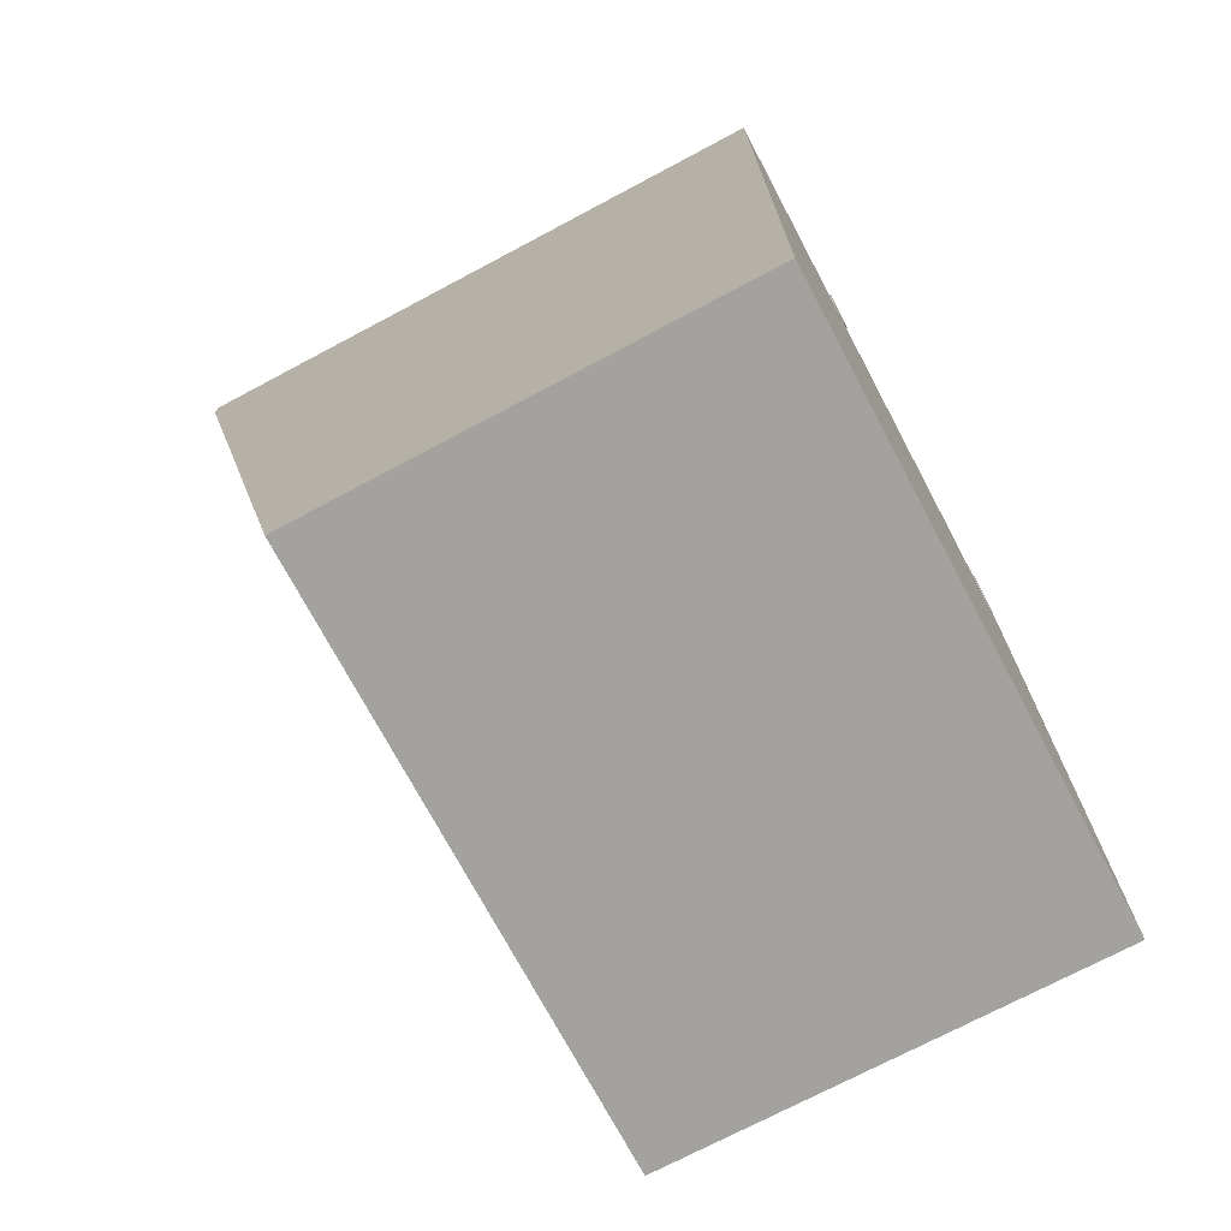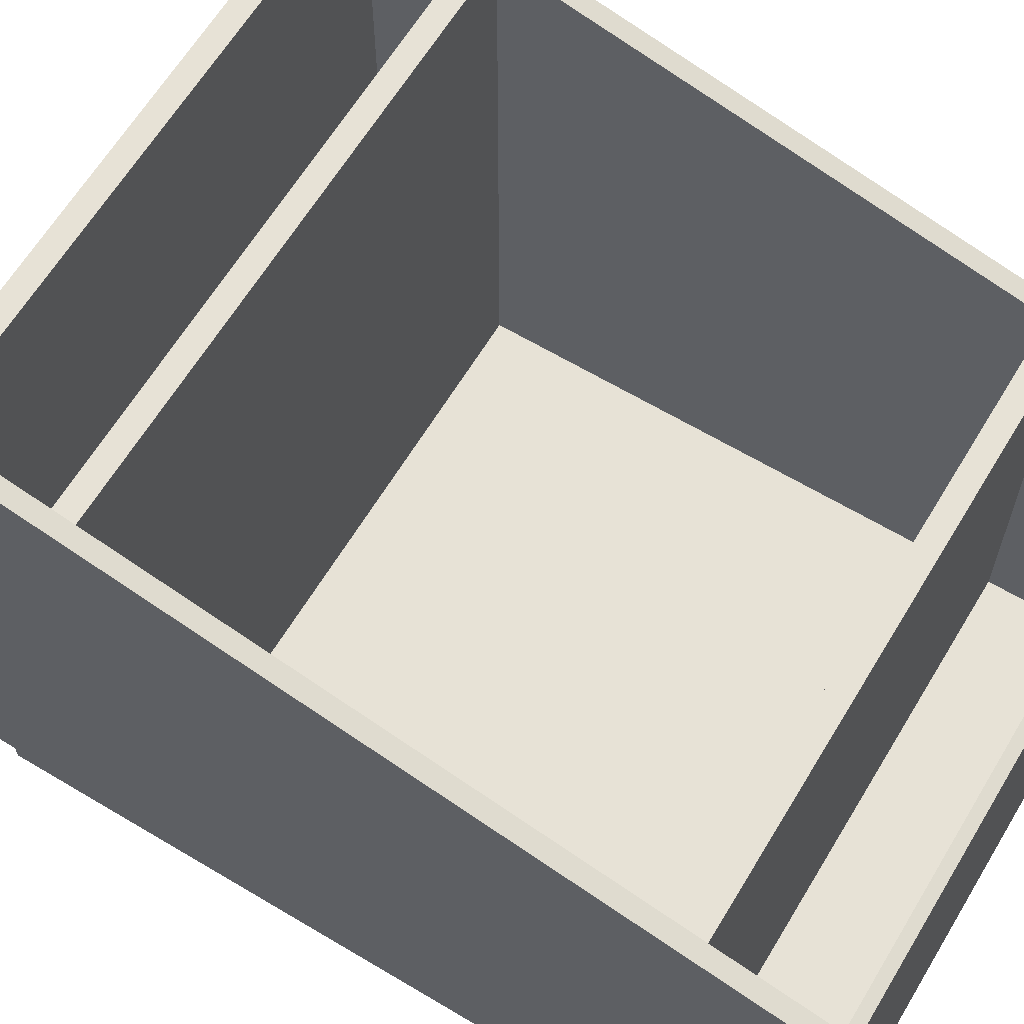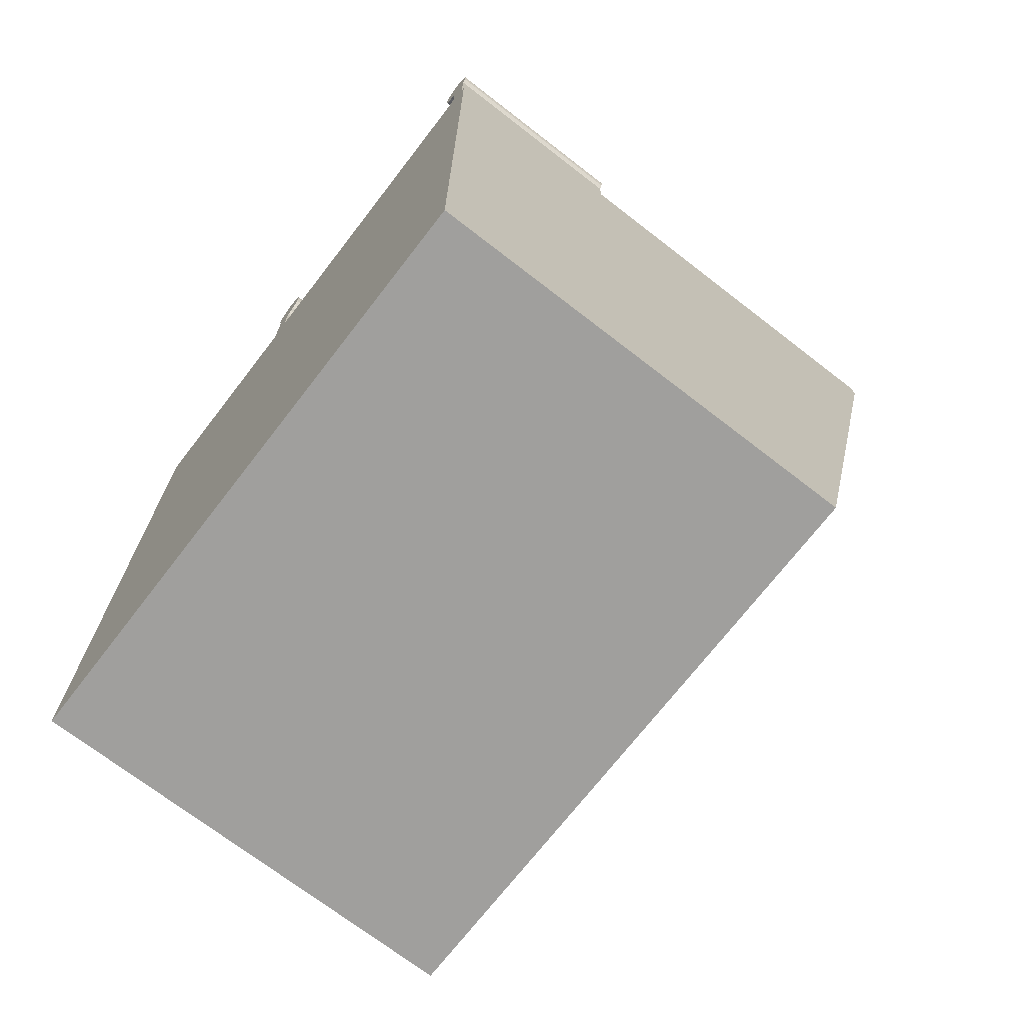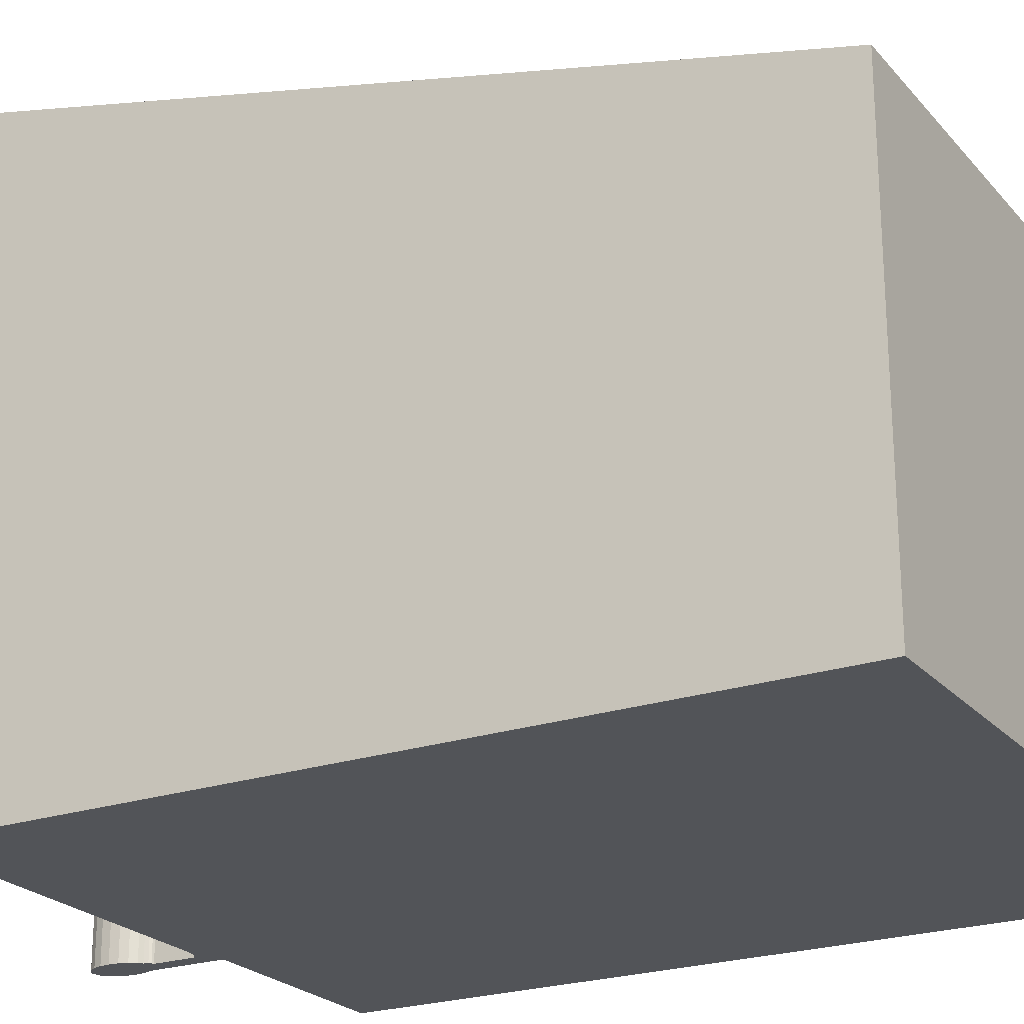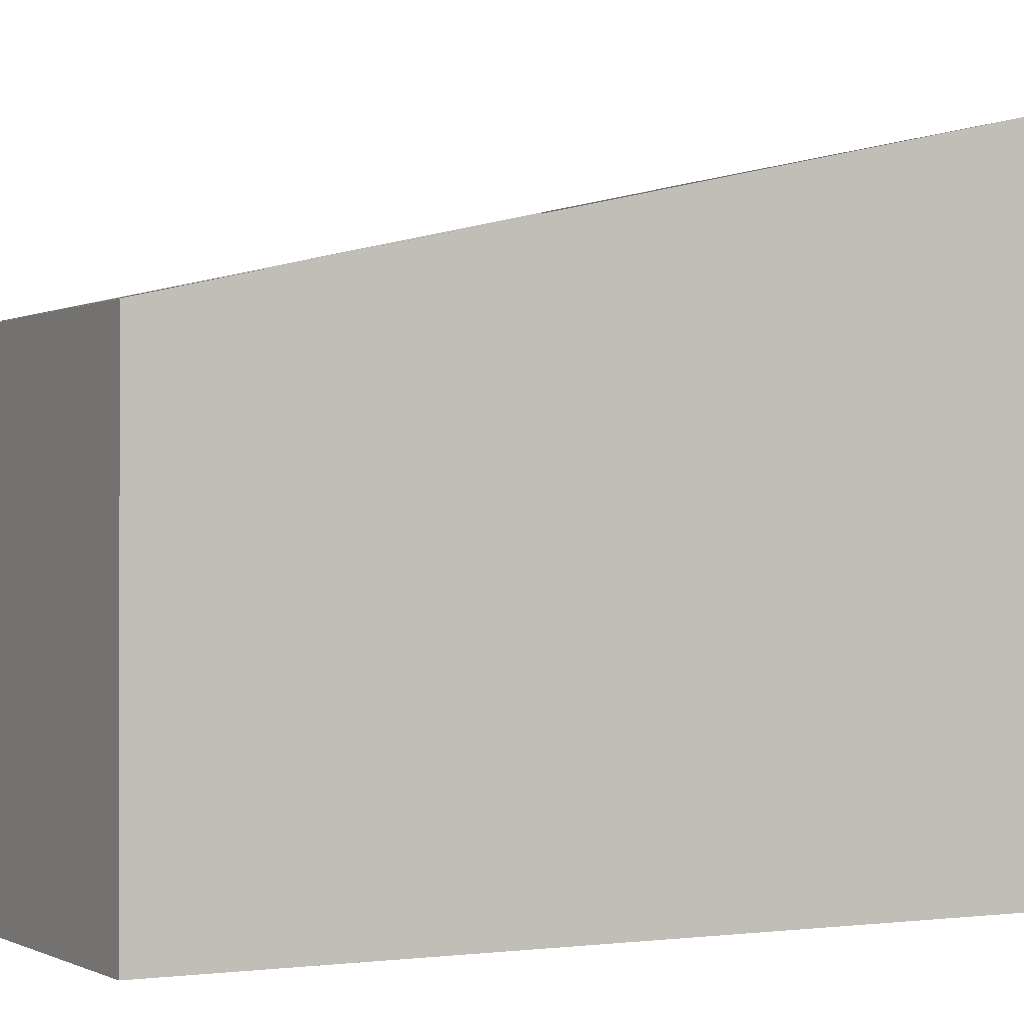
<metadata>
{"format":"obj","ext":"obj","renderer":"f3d","projection":"perspective","resolution":1024,"background":"white","views":[{"elev":-72.6,"azim":118.0,"up":"+Y"},{"elev":63.7,"azim":-58.9,"up":"+Z"},{"elev":-71.3,"azim":-127.7,"up":"+Y"},{"elev":-23.3,"azim":-60.2,"up":"+Z"},{"elev":-0.5,"azim":61.5,"up":"+Z"}]}
</metadata>
<code>
o obj_0
v -35 		32.95 		71
v -35 		35.5 		71
v -35 		35.5 		0
v -35 		-55 		51
v -35 		-55 		0
v 10.07 		44.29 		25
v 10 		44.18 		25
v 35 		-55 		51
v 35 		-55 		0
v 10.39 		45.27 		25
v 8.25 		49.85 		25
v 10.5 		46.35 		25
v 10.39 		47.43 		25
v 10.07 		48.41 		25
v -33 		18.93 		67.81
v -33 		18.93 		67.81
v -33 		32.95 		71
v 35 		32.95 		71
v 33 		32.95 		71
v -33 		32.95 		2
v 33 		32.95 		2
v -30.61 		45.27 		0
v 33 		21.48 		2
v 33 		21.48 		67.81
v -30.5 		46.35 		0
v -33 		21.48 		2
v -33 		21.48 		67.81
v -30.61 		47.43 		0
v 7.555 		49.68 		0
v 7.751 		49.73 		0
v 6.11 		47.43 		25
v 6 		46.35 		25
v 7.902 		49.83 		0
v 8 		49.85 		0
v 8 		49.79 		0
v 6.11 		45.27 		25
v 6.927 		49.18 		0
v 8.003 		49.79 		0
v 6.43 		48.41 		25
v 8.003 		49.85 		25
v 8.25 		49.85 		0
v 8.945 		49.68 		0
v 9.573 		49.18 		0
v 8.003 		49.85 		0
v 6.43 		44.29 		25
v 10.07 		48.41 		0
v 8 		42.35 		0
v 6.927 		43.52 		25
v -32.5 		49.85 		25
v -32.75 		49.85 		25
v 6.293 		36.85 		0
v 7.573 		42.71 		25
v 7.381 		43.16 		25
v 6.294 		36.85 		0
v 7.758 		42.47 		25
v -32.75 		49.85 		0
v -32.5 		49.85 		0
v 8 		42.35 		25
v 7.751 		49.73 		25
v 7.555 		49.68 		25
v 8 		37.61 		0
v 8 		49.85 		25
v 7.805 		49.78 		25
v 7.574 		37.23 		0
v 8 		49.79 		25
v 8.003 		49.79 		25
v 6.927 		49.18 		25
v 6.946 		36.94 		0
v 9.573 		49.18 		25
v 8.945 		49.68 		25
v 6.293 		36.85 		25
v 6.294 		36.85 		25
v 10 		35.5 		0
v 8 		37.61 		25
v 7.574 		37.23 		25
v -31.43 		49.18 		25
v 10.39 		47.43 		0
v 10.5 		46.35 		0
v 10.39 		45.27 		0
v 10.07 		44.29 		0
v -33 		18.93 		2
v 10 		44.18 		0
v 33 		18.93 		2
v -30.93 		48.41 		0
v 7.758 		42.47 		0
v 7.573 		42.71 		0
v 7.381 		43.16 		0
v -30.93 		44.29 		0
v 6.946 		36.94 		25
v -31.88 		43.16 		0
v 6.927 		43.52 		0
v 6.43 		44.29 		0
v -31.43 		43.52 		0
v 6.11 		45.27 		0
v 6 		46.35 		0
v 6.11 		47.43 		0
v 6.43 		48.41 		0
v 10 		35.5 		25
v 33 		-40.98 		54.19
v -32.5 		49.79 		25
v -32.5 		49.79 		25
v 33 		-53.73 		51.29
v -32.05 		49.68 		25
v -32.25 		49.73 		25
v -30.79 		36.85 		0
v -31.45 		36.94 		0
v -32.3 		49.78 		25
v -32.5 		49.85 		25
v 33 		-38.43 		54.19
v -30.79 		36.85 		0
v -32.5 		42.35 		25
v 33 		-38.43 		2
v -32.5 		49.79 		0
v -32.5 		49.79 		0
v -32.07 		37.23 		0
v -32.5 		37.61 		0
v -31.88 		43.16 		25
v -31.43 		43.52 		25
v -30.93 		44.29 		25
v -30.61 		45.27 		25
v -32.25 		49.73 		0
v -32.05 		49.68 		0
v -31.43 		49.18 		0
v 33 		-52.45 		51.29
v -32.07 		42.71 		25
v -32.5 		49.85 		0
v -32.4 		49.83 		0
v 33 		-40.98 		2
v -33.45 		49.68 		0
v -33.45 		49.68 		25
v 33 		-52.45 		2
v -32.35 		42.39 		25
v -30.5 		46.35 		25
v -34.5 		44.18 		0
v -30.61 		47.43 		25
v -34.5 		35.5 		0
v -34.5 		35.5 		25
v -30.93 		48.41 		25
v -34.5 		44.18 		25
v -34.57 		44.29 		25
v -34.57 		44.29 		0
v -34.57 		48.41 		25
v -32.5 		42.35 		0
v -30.79 		36.85 		25
v -34.57 		48.41 		0
v -30.79 		36.85 		25
v -34.89 		47.43 		0
v -31.45 		36.94 		25
v -34.89 		47.43 		25
v -35 		46.35 		0
v -35 		46.35 		25
v -32.12 		42.63 		0
v -32.3 		42.42 		0
v -34.89 		45.27 		0
v -34.89 		45.27 		25
v -32.07 		37.23 		25
v -32.5 		37.61 		25
v -33 		-53.73 		51.29
v -34.07 		49.18 		0
v -34.07 		49.18 		25
v -33 		-38.43 		54.19
v -33 		-40.98 		54.19
v 35 		35.5 		71
v 35 		35.5 		0
v -33 		18.93 		67.81
v 33 		18.93 		67.81
v -33 		-38.43 		2
v -33 		-52.45 		51.29
v -33 		-40.98 		2
v -33 		-52.45 		2
g group_0_undefined
f 1 3 4
f 5 4 3
f 2 3 1
f 96 31 39
f 17 1 16
f 15 16 1
f 15 1 158
f 19 17 20
f 19 20 21
f 23 24 21
f 19 21 24
f 23 21 20
f 23 20 26
f 27 24 23
f 27 23 26
f 9 8 5
f 8 4 5
f 31 96 32
f 166 24 16
f 27 16 24
f 33 34 35
f 33 35 30
f 30 43 29
f 35 43 30
f 38 43 35
f 37 29 43
f 43 38 42
f 43 46 37
f 41 42 38
f 41 38 44
f 44 40 41
f 11 41 40
f 36 94 45
f 92 91 45
f 57 50 49
f 56 50 57
f 67 69 60
f 59 65 63
f 62 63 65
f 47 58 55
f 91 53 48
f 59 60 69
f 65 59 69
f 39 14 67
f 66 65 69
f 69 70 66
f 11 66 70
f 40 66 11
f 14 31 13
f 10 36 6
f 13 31 12
f 12 36 10
f 54 51 72
f 47 61 58
f 69 67 14
f 7 53 52
f 7 52 55
f 7 55 58
f 71 72 51
f 53 7 48
f 6 36 7
f 48 7 45
f 31 14 39
f 32 12 31
f 36 12 32
f 45 7 36
f 80 82 94
f 92 94 82
f 91 92 82
f 87 91 82
f 74 7 58
f 83 109 166
f 61 47 82
f 112 83 81
f 79 80 94
f 26 20 27
f 20 17 27
f 16 27 17
f 75 98 74
f 89 98 75
f 15 161 81
f 94 95 78
f 77 78 96
f 46 77 96
f 96 97 46
f 97 37 46
f 7 74 98
f 72 71 89
f 71 98 89
f 166 99 8
f 47 85 82
f 85 86 82
f 86 87 82
f 78 79 94
f 95 96 78
f 137 98 144
f 101 130 100
f 99 102 8
f 82 73 61
f 104 107 117
f 64 61 73
f 99 166 109
f 107 108 100
f 132 125 100
f 107 100 117
f 125 117 100
f 54 68 51
f 73 51 68
f 68 64 73
f 99 109 161
f 50 101 49
f 112 167 109
f 118 119 117
f 120 117 119
f 90 114 121
f 129 130 50
f 131 170 124
f 121 122 90
f 127 121 114
f 126 127 114
f 134 136 137
f 134 137 139
f 112 109 83
f 113 114 90
f 90 56 113
f 129 56 90
f 57 113 56
f 103 104 117
f 120 133 117
f 133 135 117
f 135 138 117
f 76 103 117
f 138 76 117
f 111 100 139
f 132 100 111
f 99 128 124
f 99 124 102
f 140 141 134
f 140 134 139
f 142 145 147
f 142 147 149
f 144 146 148
f 131 124 128
f 147 150 151
f 147 151 149
f 143 134 153
f 148 137 144
f 151 150 154
f 151 154 155
f 170 131 128
f 154 141 140
f 154 140 155
f 22 88 123
f 90 123 93
f 1 4 158
f 156 137 148
f 157 137 156
f 71 144 98
f 129 159 160
f 129 160 130
f 159 145 142
f 159 142 160
f 111 139 157
f 158 4 102
f 8 102 4
f 137 157 139
f 161 162 99
f 137 2 98
f 123 84 28
f 123 28 25
f 25 22 123
f 152 153 134
f 88 93 123
f 122 123 90
f 57 49 113
f 160 100 130
f 142 100 160
f 149 100 142
f 151 100 149
f 155 100 151
f 140 100 155
f 139 100 140
f 50 130 101
f 163 164 98
f 106 105 110
f 69 42 70
f 136 110 73
f 51 73 110
f 136 115 106
f 136 106 110
f 30 59 63
f 116 115 136
f 73 98 164
f 143 116 134
f 136 134 116
f 163 98 2
f 136 3 137
f 2 137 3
f 17 19 163
f 150 90 154
f 147 90 150
f 145 90 147
f 159 90 145
f 129 90 159
f 141 154 90
f 90 152 134
f 141 90 134
f 163 19 18
f 2 1 17
f 2 17 163
f 29 67 60
f 9 73 164
f 9 5 73
f 136 73 5
f 22 25 120
f 16 15 165
f 3 136 5
f 42 11 70
f 165 166 16
f 81 83 15
f 83 166 15
f 163 18 164
f 8 18 166
f 18 19 166
f 19 24 166
f 9 164 8
f 165 15 166
f 90 93 118
f 18 8 164
f 93 88 118
f 58 61 74
f 54 72 89
f 64 75 61
f 74 61 75
f 73 82 98
f 7 98 82
f 59 29 60
f 75 64 68
f 75 68 89
f 146 105 106
f 146 110 105
f 89 68 54
f 34 62 65
f 69 43 42
f 30 63 62
f 30 29 59
f 115 116 156
f 62 34 33
f 156 148 115
f 38 65 66
f 35 34 65
f 37 67 29
f 71 51 110
f 37 97 67
f 30 62 33
f 38 66 44
f 40 44 66
f 123 76 84
f 11 42 41
f 65 38 35
f 123 122 76
f 7 82 6
f 80 6 82
f 6 80 10
f 114 100 126
f 78 12 10
f 78 77 12
f 13 12 77
f 14 13 77
f 80 79 10
f 79 78 10
f 46 14 77
f 143 111 116
f 122 103 76
f 46 43 14
f 69 14 43
f 100 114 101
f 113 101 114
f 32 96 95
f 32 95 36
f 94 36 95
f 108 126 100
f 125 153 152
f 39 67 97
f 122 121 104
f 122 104 103
f 97 96 39
f 104 121 107
f 92 45 94
f 121 127 108
f 127 126 108
f 48 45 91
f 161 109 167
f 121 108 107
f 52 53 86
f 87 86 53
f 49 101 113
f 169 128 162
f 55 52 85
f 86 85 52
f 158 102 168
f 124 168 102
f 47 55 85
f 143 132 111
f 99 162 128
f 87 53 91
f 153 132 143
f 124 170 168
f 112 81 167
f 128 169 170
f 161 15 162
f 167 81 161
f 158 162 15
f 169 162 168
f 162 158 168
f 169 168 170
f 132 153 125
f 120 25 133
f 28 135 133
f 28 133 25
f 135 28 138
f 84 138 28
f 88 22 119
f 120 119 22
f 90 118 117
f 119 118 88
f 117 125 152
f 90 117 152
f 106 148 146
f 146 144 110
f 71 110 144
f 156 116 157
f 106 115 148
f 116 111 157
f 129 50 56
f 76 138 84

</code>
